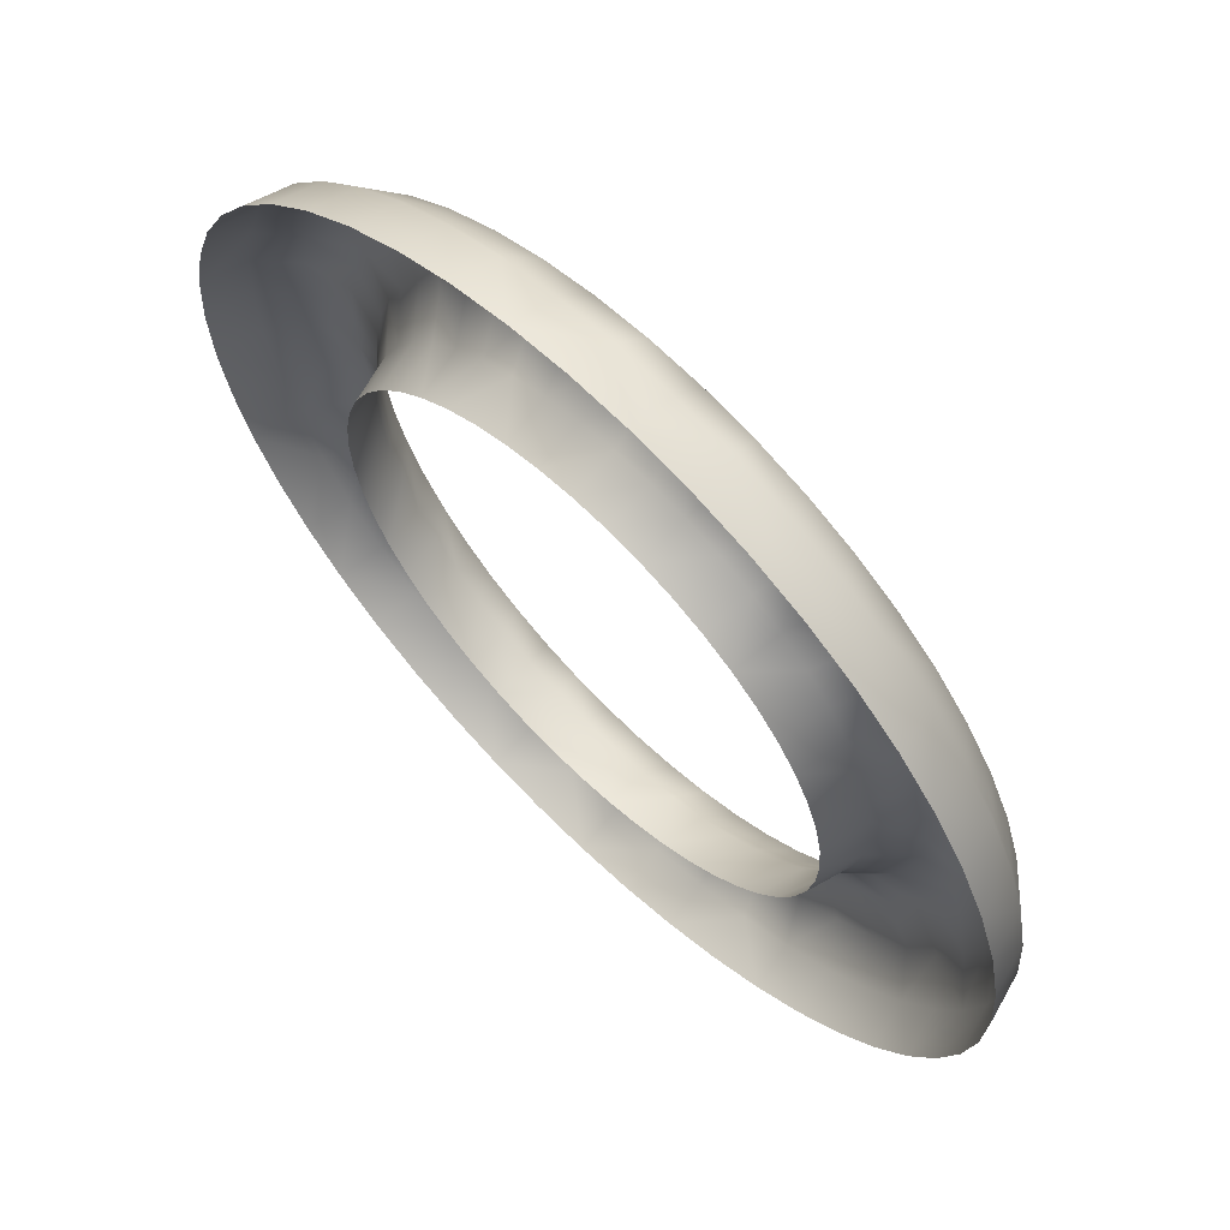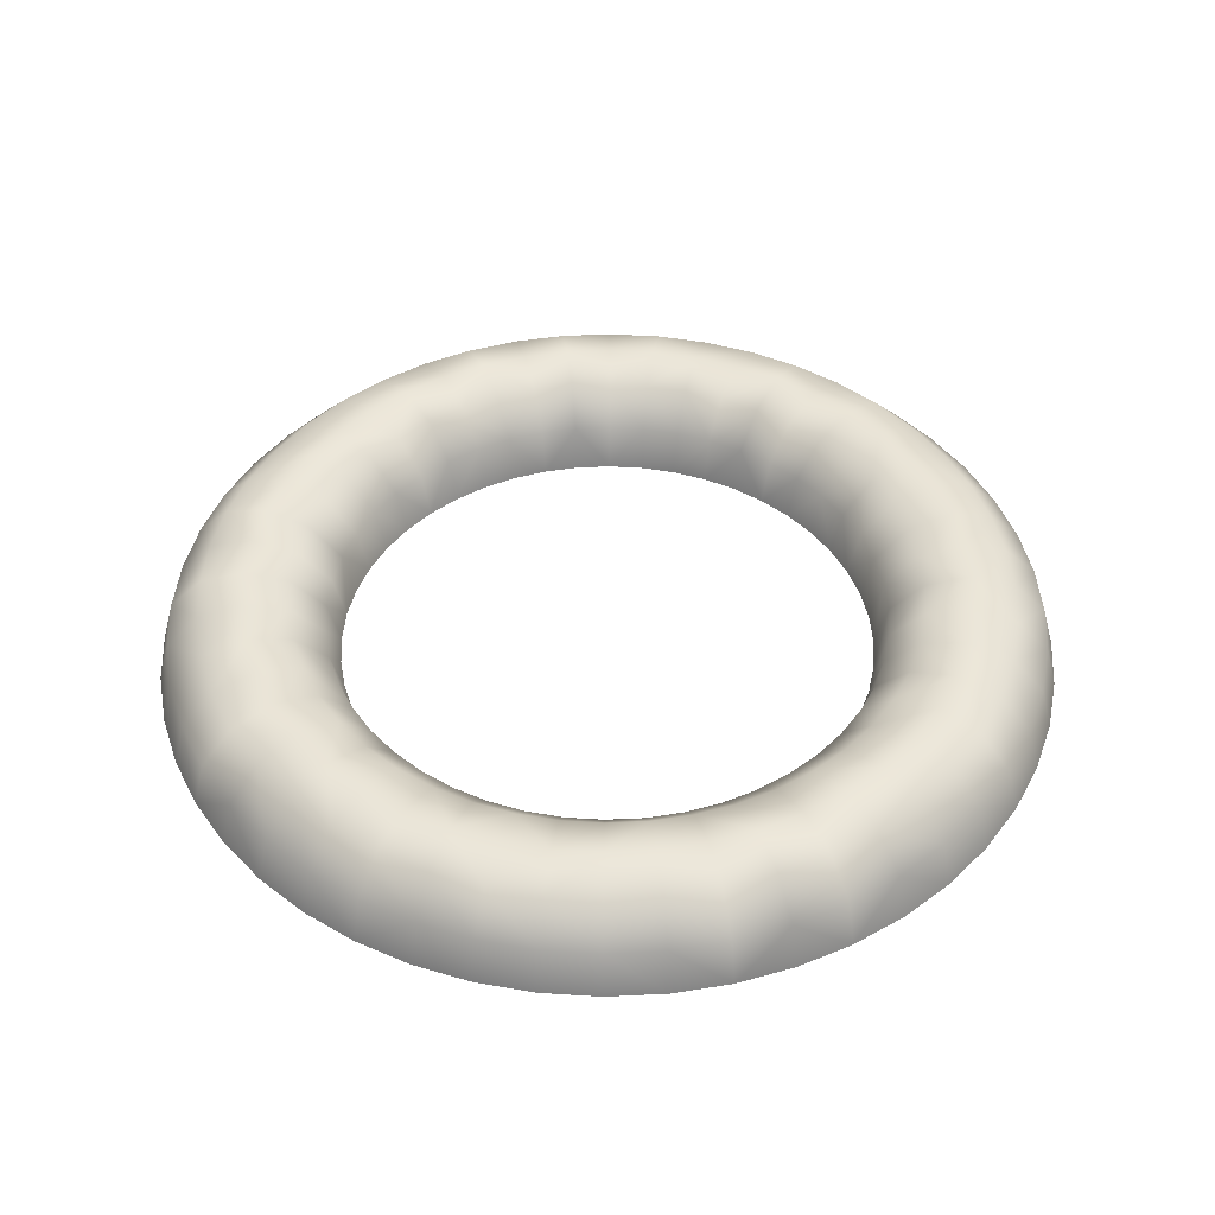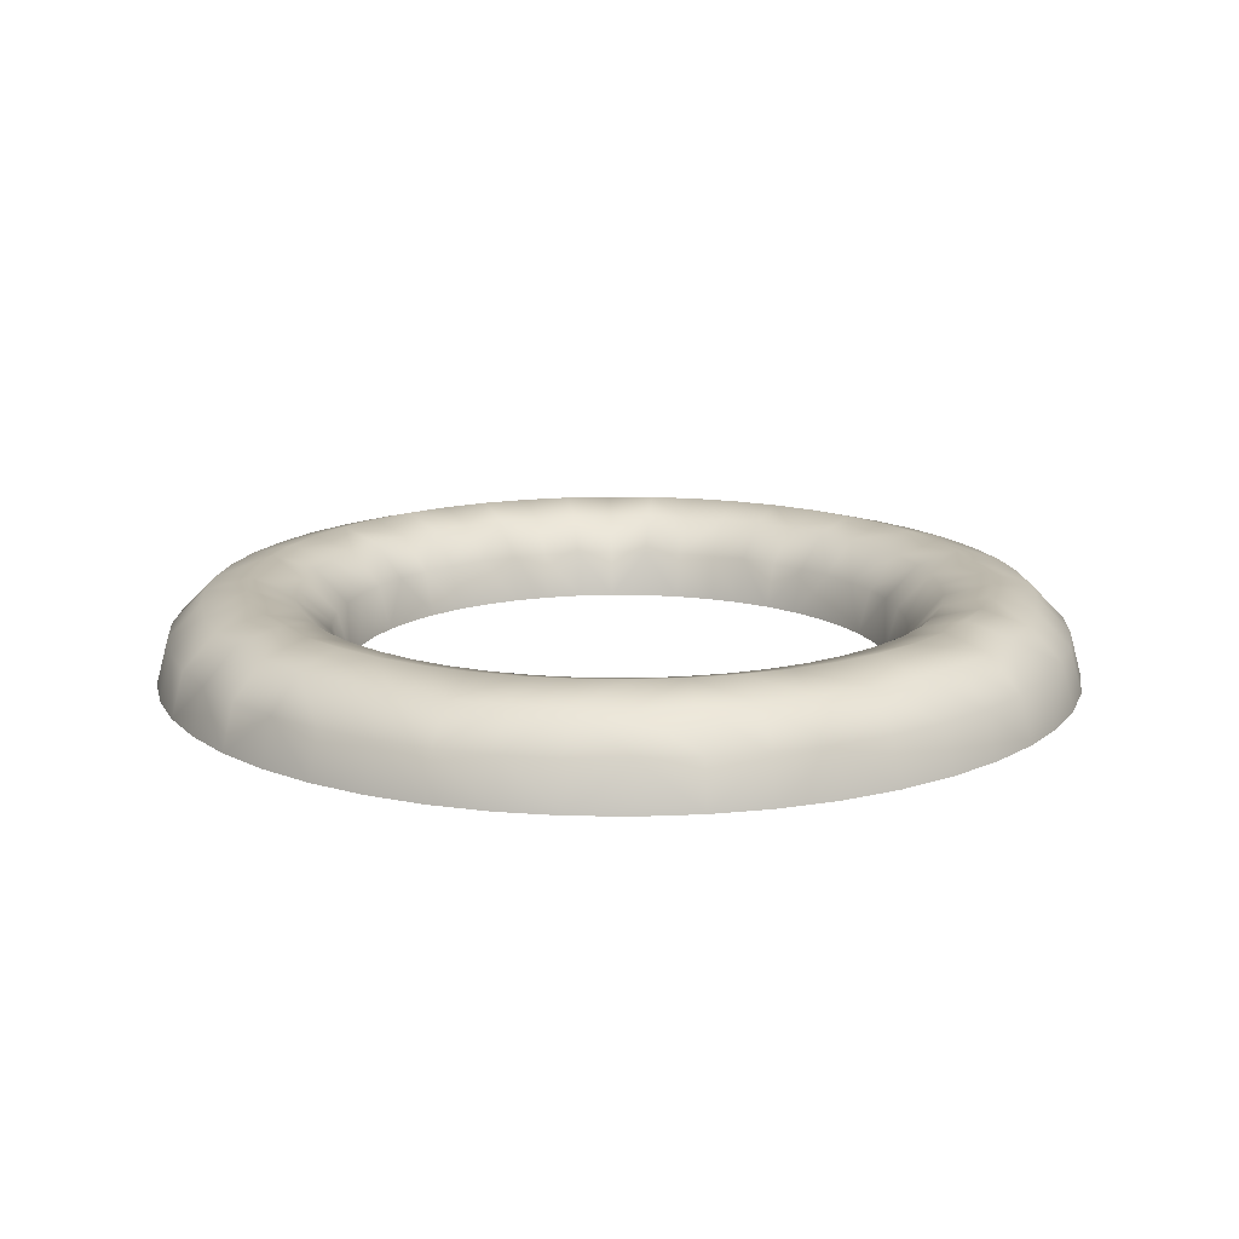
<metadata>
{"format":"obj","ext":"obj","renderer":"f3d","projection":"perspective","resolution":1024,"background":"white","views":[{"elev":64.7,"azim":-135.5,"up":"+Y"},{"elev":43.8,"azim":158.0,"up":"+Z"},{"elev":15.1,"azim":-121.7,"up":"+Z"}]}
</metadata>
<code>
o Torus
v 0 -1.25 0
v 0 -1.217 0.125
v 0 -1.125 0.2165
v 0 -1 0.25
v 0 -0.875 0.2165
v 0 -0.7835 0.125
v 0 -0.75 0
v 0.1632 -1.239 0
v 0.1588 -1.206 0.125
v 0.1468 -1.115 0.2165
v 0.1305 -0.9914 0.25
v 0.1142 -0.8675 0.2165
v 0.1023 -0.7768 0.125
v 0.09789 -0.7436 0
v 0.3235 -1.207 0
v 0.3149 -1.175 0.125
v 0.2912 -1.087 0.2165
v 0.2588 -0.9659 0.25
v 0.2265 -0.8452 0.2165
v 0.2028 -0.7568 0.125
v 0.1941 -0.7244 0
v 0.4784 -1.155 0
v 0.4655 -1.124 0.125
v 0.4305 -1.039 0.2165
v 0.3827 -0.9239 0.25
v 0.3348 -0.8084 0.2165
v 0.2998 -0.7239 0.125
v 0.287 -0.6929 0
v 0.625 -1.083 0
v 0.6083 -1.054 0.125
v 0.5625 -0.9743 0.2165
v 0.5 -0.866 0.25
v 0.4375 -0.7578 0.2165
v 0.3917 -0.6785 0.125
v 0.375 -0.6495 0
v 0.761 -0.9917 0
v 0.7406 -0.9651 0.125
v 0.6849 -0.8925 0.2165
v 0.6088 -0.7934 0.25
v 0.5327 -0.6942 0.2165
v 0.477 -0.6216 0.125
v 0.4566 -0.595 0
v 0.8839 -0.8839 0
v 0.8602 -0.8602 0.125
v 0.7955 -0.7955 0.2165
v 0.7071 -0.7071 0.25
v 0.6187 -0.6187 0.2165
v 0.554 -0.554 0.125
v 0.5303 -0.5303 0
v 0.9917 -0.761 0
v 0.9651 -0.7406 0.125
v 0.8925 -0.6849 0.2165
v 0.7934 -0.6088 0.25
v 0.6942 -0.5327 0.2165
v 0.6216 -0.477 0.125
v 0.595 -0.4566 0
v 1.083 -0.625 0
v 1.054 -0.6083 0.125
v 0.9743 -0.5625 0.2165
v 0.866 -0.5 0.25
v 0.7578 -0.4375 0.2165
v 0.6785 -0.3917 0.125
v 0.6495 -0.375 0
v 1.155 -0.4784 0
v 1.124 -0.4655 0.125
v 1.039 -0.4305 0.2165
v 0.9239 -0.3827 0.25
v 0.8084 -0.3348 0.2165
v 0.7239 -0.2998 0.125
v 0.6929 -0.287 0
v 1.207 -0.3235 0
v 1.175 -0.3149 0.125
v 1.087 -0.2912 0.2165
v 0.9659 -0.2588 0.25
v 0.8452 -0.2265 0.2165
v 0.7568 -0.2028 0.125
v 0.7244 -0.1941 0
v 1.239 -0.1632 0
v 1.206 -0.1588 0.125
v 1.115 -0.1468 0.2165
v 0.9914 -0.1305 0.25
v 0.8675 -0.1142 0.2165
v 0.7768 -0.1023 0.125
v 0.7436 -0.09789 0
v 1.25 -0 0
v 1.217 -0 0.125
v 1.125 -0 0.2165
v 1 -0 0.25
v 0.875 -0 0.2165
v 0.7835 -0 0.125
v 0.75 -0 0
v 1.239 0.1632 0
v 1.206 0.1588 0.125
v 1.115 0.1468 0.2165
v 0.9914 0.1305 0.25
v 0.8675 0.1142 0.2165
v 0.7768 0.1023 0.125
v 0.7436 0.09789 0
v 1.207 0.3235 0
v 1.175 0.3149 0.125
v 1.087 0.2912 0.2165
v 0.9659 0.2588 0.25
v 0.8452 0.2265 0.2165
v 0.7568 0.2028 0.125
v 0.7244 0.1941 0
v 1.155 0.4784 0
v 1.124 0.4655 0.125
v 1.039 0.4305 0.2165
v 0.9239 0.3827 0.25
v 0.8084 0.3348 0.2165
v 0.7239 0.2998 0.125
v 0.6929 0.287 0
v 1.083 0.625 0
v 1.054 0.6083 0.125
v 0.9743 0.5625 0.2165
v 0.866 0.5 0.25
v 0.7578 0.4375 0.2165
v 0.6785 0.3917 0.125
v 0.6495 0.375 0
v 0.9917 0.761 0
v 0.9651 0.7406 0.125
v 0.8925 0.6849 0.2165
v 0.7934 0.6088 0.25
v 0.6942 0.5327 0.2165
v 0.6216 0.477 0.125
v 0.595 0.4566 0
v 0.8839 0.8839 0
v 0.8602 0.8602 0.125
v 0.7955 0.7955 0.2165
v 0.7071 0.7071 0.25
v 0.6187 0.6187 0.2165
v 0.554 0.554 0.125
v 0.5303 0.5303 0
v 0.761 0.9917 0
v 0.7406 0.9651 0.125
v 0.6849 0.8925 0.2165
v 0.6088 0.7934 0.25
v 0.5327 0.6942 0.2165
v 0.477 0.6216 0.125
v 0.4566 0.595 0
v 0.625 1.083 0
v 0.6083 1.054 0.125
v 0.5625 0.9743 0.2165
v 0.5 0.866 0.25
v 0.4375 0.7578 0.2165
v 0.3917 0.6785 0.125
v 0.375 0.6495 0
v 0.4784 1.155 0
v 0.4655 1.124 0.125
v 0.4305 1.039 0.2165
v 0.3827 0.9239 0.25
v 0.3348 0.8084 0.2165
v 0.2998 0.7239 0.125
v 0.287 0.6929 0
v 0.3235 1.207 0
v 0.3149 1.175 0.125
v 0.2912 1.087 0.2165
v 0.2588 0.9659 0.25
v 0.2265 0.8452 0.2165
v 0.2028 0.7568 0.125
v 0.1941 0.7244 0
v 0.1632 1.239 0
v 0.1588 1.206 0.125
v 0.1468 1.115 0.2165
v 0.1305 0.9914 0.25
v 0.1142 0.8675 0.2165
v 0.1023 0.7768 0.125
v 0.09789 0.7436 0
v 0 1.25 0
v 0 1.217 0.125
v 0 1.125 0.2165
v 0 1 0.25
v 0 0.875 0.2165
v 0 0.7835 0.125
v 0 0.75 0
v -0.1632 1.239 0
v -0.1588 1.206 0.125
v -0.1468 1.115 0.2165
v -0.1305 0.9914 0.25
v -0.1142 0.8675 0.2165
v -0.1023 0.7768 0.125
v -0.09789 0.7436 0
v -0.3235 1.207 0
v -0.3149 1.175 0.125
v -0.2912 1.087 0.2165
v -0.2588 0.9659 0.25
v -0.2265 0.8452 0.2165
v -0.2028 0.7568 0.125
v -0.1941 0.7244 0
v -0.4784 1.155 0
v -0.4655 1.124 0.125
v -0.4305 1.039 0.2165
v -0.3827 0.9239 0.25
v -0.3348 0.8084 0.2165
v -0.2998 0.7239 0.125
v -0.287 0.6929 0
v -0.625 1.083 0
v -0.6083 1.054 0.125
v -0.5625 0.9743 0.2165
v -0.5 0.866 0.25
v -0.4375 0.7578 0.2165
v -0.3917 0.6785 0.125
v -0.375 0.6495 0
v -0.761 0.9917 0
v -0.7406 0.9651 0.125
v -0.6849 0.8925 0.2165
v -0.6088 0.7934 0.25
v -0.5327 0.6942 0.2165
v -0.477 0.6216 0.125
v -0.4566 0.595 0
v -0.8839 0.8839 0
v -0.8602 0.8602 0.125
v -0.7955 0.7955 0.2165
v -0.7071 0.7071 0.25
v -0.6187 0.6187 0.2165
v -0.554 0.554 0.125
v -0.5303 0.5303 0
v -0.9917 0.761 0
v -0.9651 0.7406 0.125
v -0.8925 0.6849 0.2165
v -0.7934 0.6088 0.25
v -0.6942 0.5327 0.2165
v -0.6216 0.477 0.125
v -0.595 0.4566 0
v -1.083 0.625 0
v -1.054 0.6083 0.125
v -0.9743 0.5625 0.2165
v -0.866 0.5 0.25
v -0.7578 0.4375 0.2165
v -0.6785 0.3917 0.125
v -0.6495 0.375 0
v -1.155 0.4784 0
v -1.124 0.4655 0.125
v -1.039 0.4305 0.2165
v -0.9239 0.3827 0.25
v -0.8084 0.3348 0.2165
v -0.7239 0.2998 0.125
v -0.6929 0.287 0
v -1.207 0.3235 0
v -1.175 0.3149 0.125
v -1.087 0.2912 0.2165
v -0.9659 0.2588 0.25
v -0.8452 0.2265 0.2165
v -0.7568 0.2028 0.125
v -0.7244 0.1941 0
v -1.239 0.1632 0
v -1.206 0.1588 0.125
v -1.115 0.1468 0.2165
v -0.9914 0.1305 0.25
v -0.8675 0.1142 0.2165
v -0.7768 0.1023 0.125
v -0.7436 0.09789 0
v -1.25 -0 0
v -1.217 -0 0.125
v -1.125 -0 0.2165
v -1 -0 0.25
v -0.875 -0 0.2165
v -0.7835 -0 0.125
v -0.75 -0 0
v -1.239 -0.1632 0
v -1.206 -0.1588 0.125
v -1.115 -0.1468 0.2165
v -0.9914 -0.1305 0.25
v -0.8675 -0.1142 0.2165
v -0.7768 -0.1023 0.125
v -0.7436 -0.09789 0
v -1.207 -0.3235 0
v -1.175 -0.3149 0.125
v -1.087 -0.2912 0.2165
v -0.9659 -0.2588 0.25
v -0.8452 -0.2265 0.2165
v -0.7568 -0.2028 0.125
v -0.7244 -0.1941 0
v -1.155 -0.4784 0
v -1.124 -0.4655 0.125
v -1.039 -0.4305 0.2165
v -0.9239 -0.3827 0.25
v -0.8084 -0.3348 0.2165
v -0.7239 -0.2998 0.125
v -0.6929 -0.287 0
v -1.083 -0.625 0
v -1.054 -0.6083 0.125
v -0.9743 -0.5625 0.2165
v -0.866 -0.5 0.25
v -0.7578 -0.4375 0.2165
v -0.6785 -0.3917 0.125
v -0.6495 -0.375 0
v -0.9917 -0.761 0
v -0.9651 -0.7406 0.125
v -0.8925 -0.6849 0.2165
v -0.7934 -0.6088 0.25
v -0.6942 -0.5327 0.2165
v -0.6216 -0.477 0.125
v -0.595 -0.4566 0
v -0.8839 -0.8839 0
v -0.8602 -0.8602 0.125
v -0.7955 -0.7955 0.2165
v -0.7071 -0.7071 0.25
v -0.6187 -0.6187 0.2165
v -0.554 -0.554 0.125
v -0.5303 -0.5303 0
v -0.761 -0.9917 0
v -0.7406 -0.9651 0.125
v -0.6849 -0.8925 0.2165
v -0.6088 -0.7934 0.25
v -0.5327 -0.6942 0.2165
v -0.477 -0.6216 0.125
v -0.4566 -0.595 0
v -0.625 -1.083 0
v -0.6083 -1.054 0.125
v -0.5625 -0.9743 0.2165
v -0.5 -0.866 0.25
v -0.4375 -0.7578 0.2165
v -0.3917 -0.6785 0.125
v -0.375 -0.6495 0
v -0.4784 -1.155 0
v -0.4655 -1.124 0.125
v -0.4305 -1.039 0.2165
v -0.3827 -0.9239 0.25
v -0.3348 -0.8084 0.2165
v -0.2998 -0.7239 0.125
v -0.287 -0.6929 0
v -0.3235 -1.207 0
v -0.3149 -1.175 0.125
v -0.2912 -1.087 0.2165
v -0.2588 -0.9659 0.25
v -0.2265 -0.8452 0.2165
v -0.2028 -0.7568 0.125
v -0.1941 -0.7244 0
v -0.1632 -1.239 0
v -0.1588 -1.206 0.125
v -0.1468 -1.115 0.2165
v -0.1305 -0.9914 0.25
v -0.1142 -0.8675 0.2165
v -0.1023 -0.7768 0.125
v -0.09789 -0.7436 0
f 1 9 2
f 2 10 3
f 3 11 4
f 4 12 5
f 12 6 5
f 6 14 7
f 15 9 8
f 16 10 9
f 17 11 10
f 18 12 11
f 19 13 12
f 13 21 14
f 15 23 16
f 23 17 16
f 24 18 17
f 18 26 19
f 19 27 20
f 20 28 21
f 22 30 23
f 30 24 23
f 24 32 25
f 32 26 25
f 33 27 26
f 34 28 27
f 36 30 29
f 30 38 31
f 38 32 31
f 39 33 32
f 33 41 34
f 41 35 34
f 43 37 36
f 44 38 37
f 45 39 38
f 46 40 39
f 40 48 41
f 48 42 41
f 43 51 44
f 44 52 45
f 52 46 45
f 53 47 46
f 54 48 47
f 55 49 48
f 50 58 51
f 51 59 52
f 52 60 53
f 53 61 54
f 54 62 55
f 55 63 56
f 64 58 57
f 65 59 58
f 66 60 59
f 67 61 60
f 68 62 61
f 69 63 62
f 71 65 64
f 65 73 66
f 66 74 67
f 74 68 67
f 68 76 69
f 76 70 69
f 78 72 71
f 72 80 73
f 80 74 73
f 81 75 74
f 82 76 75
f 83 77 76
f 85 79 78
f 86 80 79
f 87 81 80
f 81 89 82
f 82 90 83
f 90 84 83
f 92 86 85
f 93 87 86
f 94 88 87
f 95 89 88
f 89 97 90
f 97 91 90
f 92 100 93
f 93 101 94
f 94 102 95
f 95 103 96
f 96 104 97
f 104 98 97
f 106 100 99
f 107 101 100
f 101 109 102
f 109 103 102
f 110 104 103
f 111 105 104
f 113 107 106
f 114 108 107
f 115 109 108
f 109 117 110
f 110 118 111
f 111 119 112
f 120 114 113
f 121 115 114
f 122 116 115
f 123 117 116
f 124 118 117
f 118 126 119
f 120 128 121
f 128 122 121
f 122 130 123
f 130 124 123
f 131 125 124
f 125 133 126
f 127 135 128
f 135 129 128
f 136 130 129
f 130 138 131
f 131 139 132
f 132 140 133
f 134 142 135
f 142 136 135
f 136 144 137
f 144 138 137
f 145 139 138
f 146 140 139
f 141 149 142
f 149 143 142
f 143 151 144
f 144 152 145
f 152 146 145
f 153 147 146
f 155 149 148
f 149 157 150
f 157 151 150
f 151 159 152
f 152 160 153
f 153 161 154
f 162 156 155
f 163 157 156
f 164 158 157
f 165 159 158
f 166 160 159
f 160 168 161
f 162 170 163
f 163 171 164
f 164 172 165
f 172 166 165
f 173 167 166
f 174 168 167
f 176 170 169
f 177 171 170
f 178 172 171
f 179 173 172
f 173 181 174
f 181 175 174
f 176 184 177
f 177 185 178
f 178 186 179
f 179 187 180
f 180 188 181
f 188 182 181
f 190 184 183
f 191 185 184
f 185 193 186
f 193 187 186
f 194 188 187
f 195 189 188
f 197 191 190
f 198 192 191
f 199 193 192
f 200 194 193
f 201 195 194
f 195 203 196
f 204 198 197
f 205 199 198
f 206 200 199
f 207 201 200
f 201 209 202
f 202 210 203
f 211 205 204
f 205 213 206
f 206 214 207
f 214 208 207
f 215 209 208
f 216 210 209
f 218 212 211
f 212 220 213
f 213 221 214
f 214 222 215
f 215 223 216
f 223 217 216
f 218 226 219
f 226 220 219
f 220 228 221
f 221 229 222
f 222 230 223
f 230 224 223
f 232 226 225
f 233 227 226
f 227 235 228
f 235 229 228
f 236 230 229
f 237 231 230
f 232 240 233
f 240 234 233
f 241 235 234
f 235 243 236
f 236 244 237
f 244 238 237
f 239 247 240
f 247 241 240
f 248 242 241
f 249 243 242
f 243 251 244
f 251 245 244
f 253 247 246
f 254 248 247
f 255 249 248
f 249 257 250
f 257 251 250
f 251 259 252
f 260 254 253
f 261 255 254
f 255 263 256
f 263 257 256
f 264 258 257
f 265 259 258
f 267 261 260
f 268 262 261
f 269 263 262
f 270 264 263
f 264 272 265
f 272 266 265
f 274 268 267
f 275 269 268
f 276 270 269
f 270 278 271
f 278 272 271
f 272 280 273
f 281 275 274
f 275 283 276
f 276 284 277
f 277 285 278
f 278 286 279
f 279 287 280
f 281 289 282
f 289 283 282
f 290 284 283
f 291 285 284
f 292 286 285
f 293 287 286
f 288 296 289
f 296 290 289
f 290 298 291
f 291 299 292
f 292 300 293
f 293 301 294
f 295 303 296
f 303 297 296
f 297 305 298
f 305 299 298
f 306 300 299
f 300 308 301
f 302 310 303
f 310 304 303
f 311 305 304
f 305 313 306
f 313 307 306
f 307 315 308
f 309 317 310
f 310 318 311
f 311 319 312
f 312 320 313
f 320 314 313
f 314 322 315
f 323 317 316
f 324 318 317
f 325 319 318
f 326 320 319
f 327 321 320
f 328 322 321
f 330 324 323
f 324 332 325
f 325 333 326
f 326 334 327
f 327 335 328
f 328 336 329
f 1 331 330
f 2 332 331
f 3 333 332
f 4 334 333
f 334 6 335
f 6 336 335
f 1 8 9
f 2 9 10
f 3 10 11
f 4 11 12
f 12 13 6
f 6 13 14
f 15 16 9
f 16 17 10
f 17 18 11
f 18 19 12
f 19 20 13
f 13 20 21
f 15 22 23
f 23 24 17
f 24 25 18
f 18 25 26
f 19 26 27
f 20 27 28
f 22 29 30
f 30 31 24
f 24 31 32
f 32 33 26
f 33 34 27
f 34 35 28
f 36 37 30
f 30 37 38
f 38 39 32
f 39 40 33
f 33 40 41
f 41 42 35
f 43 44 37
f 44 45 38
f 45 46 39
f 46 47 40
f 40 47 48
f 48 49 42
f 43 50 51
f 44 51 52
f 52 53 46
f 53 54 47
f 54 55 48
f 55 56 49
f 50 57 58
f 51 58 59
f 52 59 60
f 53 60 61
f 54 61 62
f 55 62 63
f 64 65 58
f 65 66 59
f 66 67 60
f 67 68 61
f 68 69 62
f 69 70 63
f 71 72 65
f 65 72 73
f 66 73 74
f 74 75 68
f 68 75 76
f 76 77 70
f 78 79 72
f 72 79 80
f 80 81 74
f 81 82 75
f 82 83 76
f 83 84 77
f 85 86 79
f 86 87 80
f 87 88 81
f 81 88 89
f 82 89 90
f 90 91 84
f 92 93 86
f 93 94 87
f 94 95 88
f 95 96 89
f 89 96 97
f 97 98 91
f 92 99 100
f 93 100 101
f 94 101 102
f 95 102 103
f 96 103 104
f 104 105 98
f 106 107 100
f 107 108 101
f 101 108 109
f 109 110 103
f 110 111 104
f 111 112 105
f 113 114 107
f 114 115 108
f 115 116 109
f 109 116 117
f 110 117 118
f 111 118 119
f 120 121 114
f 121 122 115
f 122 123 116
f 123 124 117
f 124 125 118
f 118 125 126
f 120 127 128
f 128 129 122
f 122 129 130
f 130 131 124
f 131 132 125
f 125 132 133
f 127 134 135
f 135 136 129
f 136 137 130
f 130 137 138
f 131 138 139
f 132 139 140
f 134 141 142
f 142 143 136
f 136 143 144
f 144 145 138
f 145 146 139
f 146 147 140
f 141 148 149
f 149 150 143
f 143 150 151
f 144 151 152
f 152 153 146
f 153 154 147
f 155 156 149
f 149 156 157
f 157 158 151
f 151 158 159
f 152 159 160
f 153 160 161
f 162 163 156
f 163 164 157
f 164 165 158
f 165 166 159
f 166 167 160
f 160 167 168
f 162 169 170
f 163 170 171
f 164 171 172
f 172 173 166
f 173 174 167
f 174 175 168
f 176 177 170
f 177 178 171
f 178 179 172
f 179 180 173
f 173 180 181
f 181 182 175
f 176 183 184
f 177 184 185
f 178 185 186
f 179 186 187
f 180 187 188
f 188 189 182
f 190 191 184
f 191 192 185
f 185 192 193
f 193 194 187
f 194 195 188
f 195 196 189
f 197 198 191
f 198 199 192
f 199 200 193
f 200 201 194
f 201 202 195
f 195 202 203
f 204 205 198
f 205 206 199
f 206 207 200
f 207 208 201
f 201 208 209
f 202 209 210
f 211 212 205
f 205 212 213
f 206 213 214
f 214 215 208
f 215 216 209
f 216 217 210
f 218 219 212
f 212 219 220
f 213 220 221
f 214 221 222
f 215 222 223
f 223 224 217
f 218 225 226
f 226 227 220
f 220 227 228
f 221 228 229
f 222 229 230
f 230 231 224
f 232 233 226
f 233 234 227
f 227 234 235
f 235 236 229
f 236 237 230
f 237 238 231
f 232 239 240
f 240 241 234
f 241 242 235
f 235 242 243
f 236 243 244
f 244 245 238
f 239 246 247
f 247 248 241
f 248 249 242
f 249 250 243
f 243 250 251
f 251 252 245
f 253 254 247
f 254 255 248
f 255 256 249
f 249 256 257
f 257 258 251
f 251 258 259
f 260 261 254
f 261 262 255
f 255 262 263
f 263 264 257
f 264 265 258
f 265 266 259
f 267 268 261
f 268 269 262
f 269 270 263
f 270 271 264
f 264 271 272
f 272 273 266
f 274 275 268
f 275 276 269
f 276 277 270
f 270 277 278
f 278 279 272
f 272 279 280
f 281 282 275
f 275 282 283
f 276 283 284
f 277 284 285
f 278 285 286
f 279 286 287
f 281 288 289
f 289 290 283
f 290 291 284
f 291 292 285
f 292 293 286
f 293 294 287
f 288 295 296
f 296 297 290
f 290 297 298
f 291 298 299
f 292 299 300
f 293 300 301
f 295 302 303
f 303 304 297
f 297 304 305
f 305 306 299
f 306 307 300
f 300 307 308
f 302 309 310
f 310 311 304
f 311 312 305
f 305 312 313
f 313 314 307
f 307 314 315
f 309 316 317
f 310 317 318
f 311 318 319
f 312 319 320
f 320 321 314
f 314 321 322
f 323 324 317
f 324 325 318
f 325 326 319
f 326 327 320
f 327 328 321
f 328 329 322
f 330 331 324
f 324 331 332
f 325 332 333
f 326 333 334
f 327 334 335
f 328 335 336
f 1 2 331
f 2 3 332
f 3 4 333
f 4 5 334
f 334 5 6
f 6 7 336

</code>
